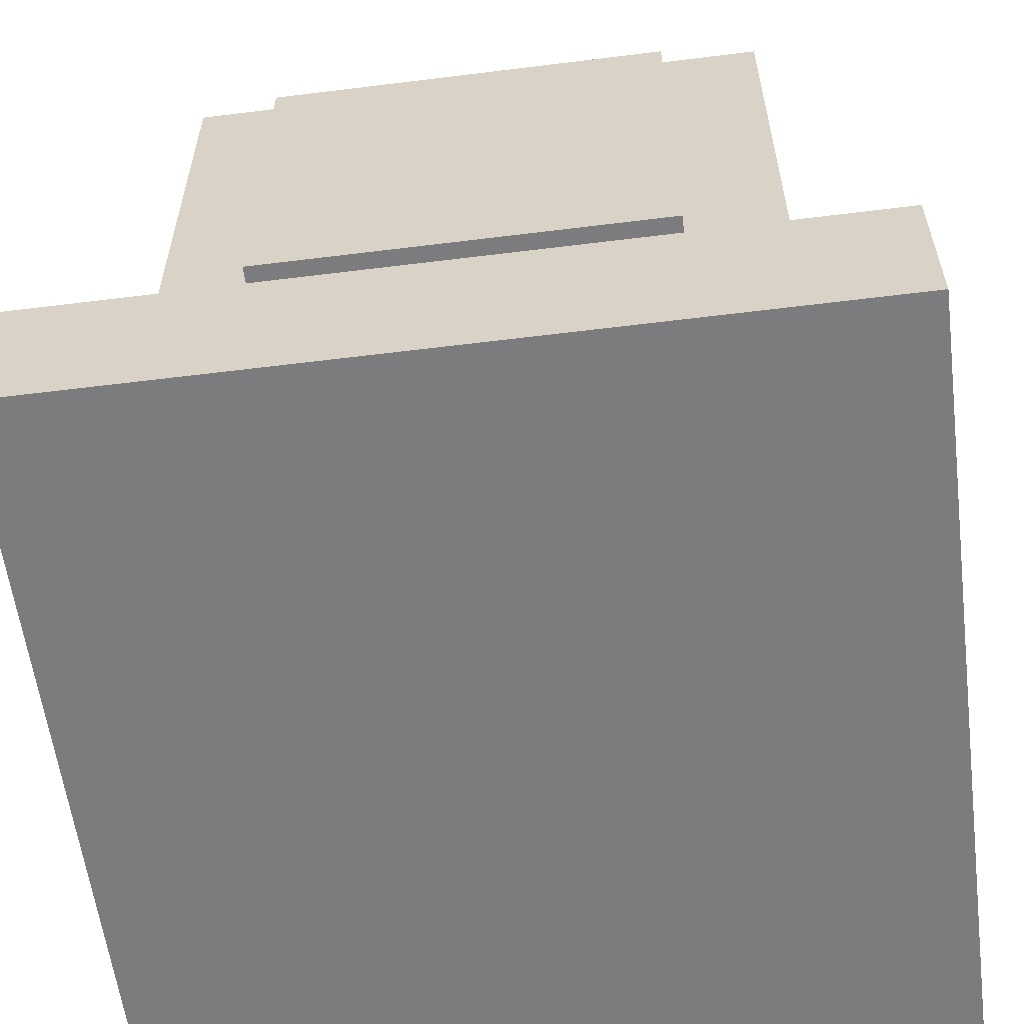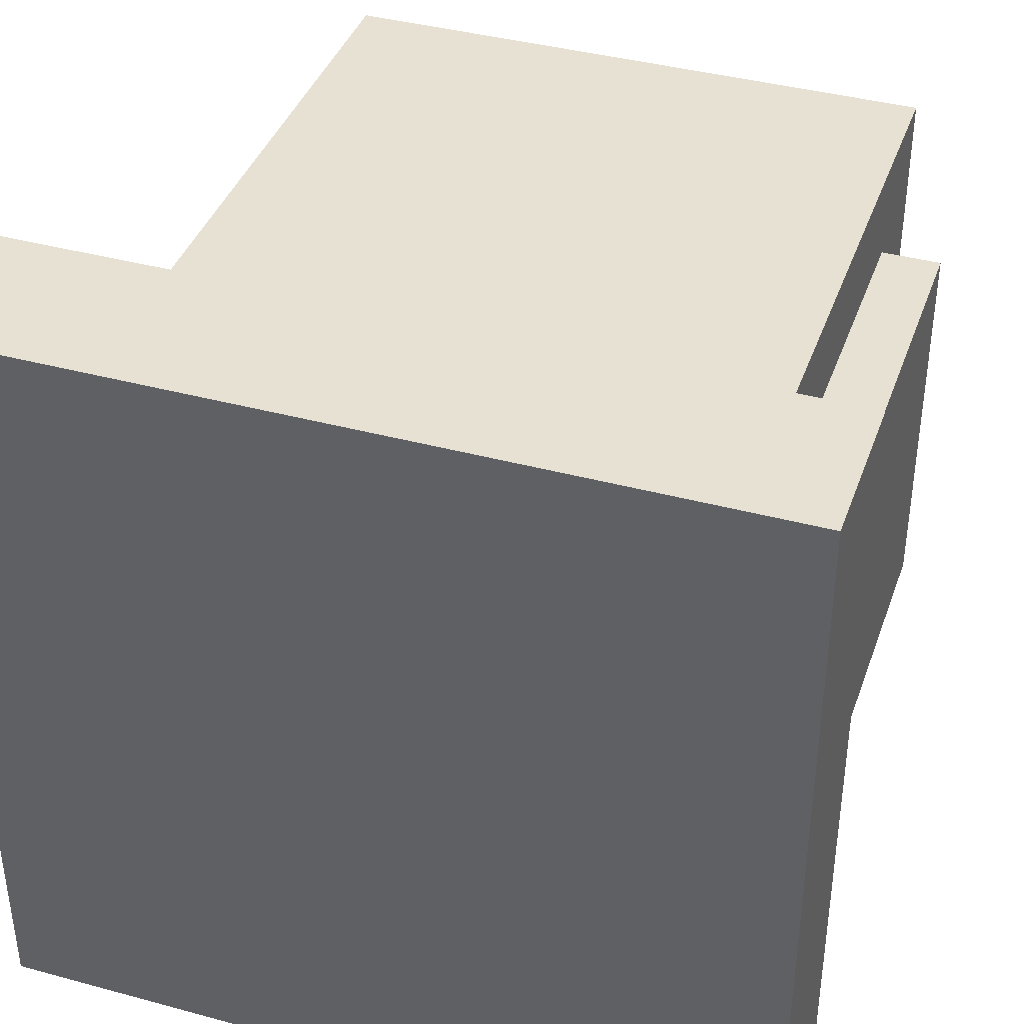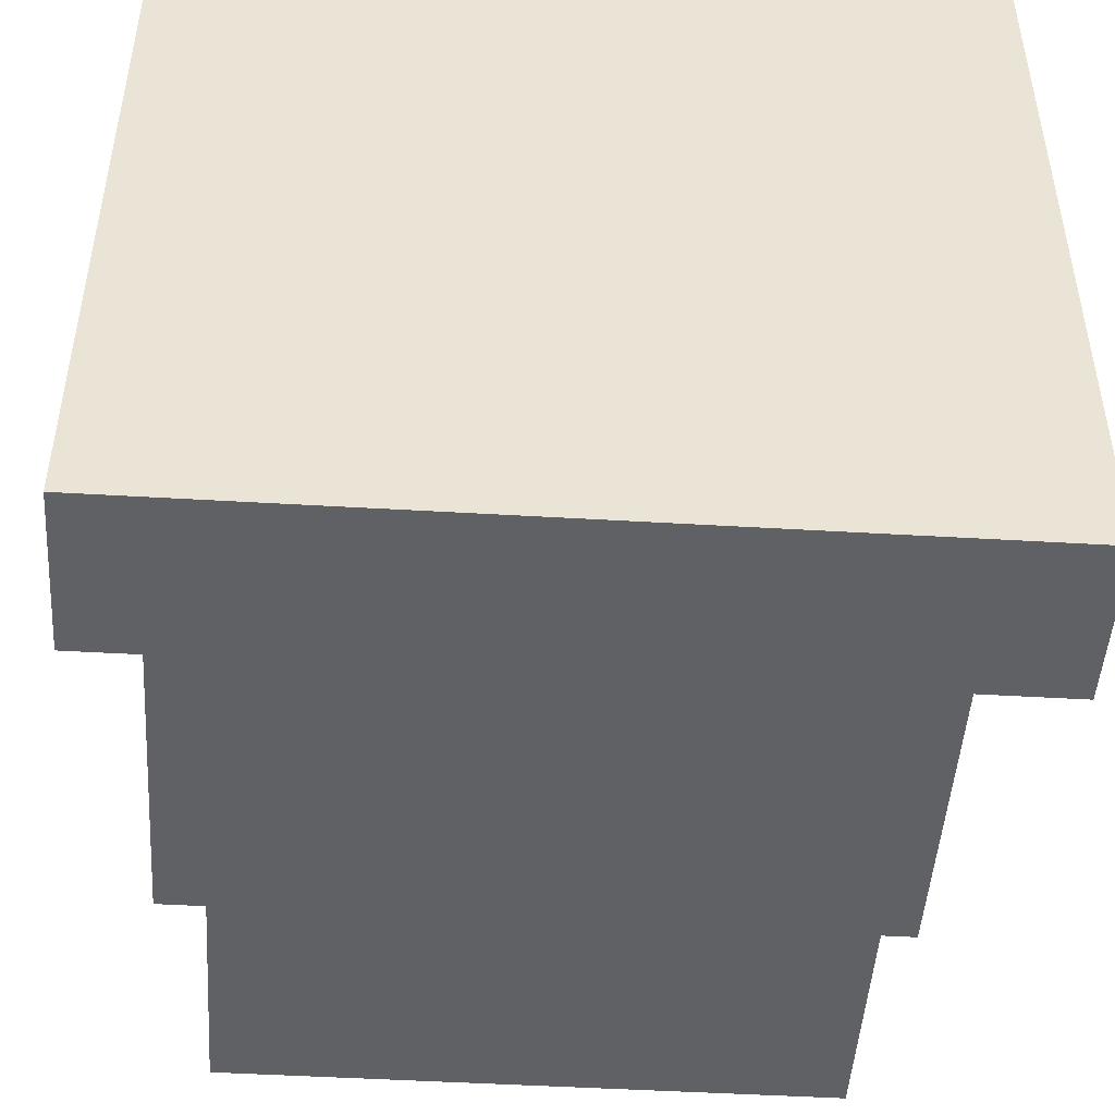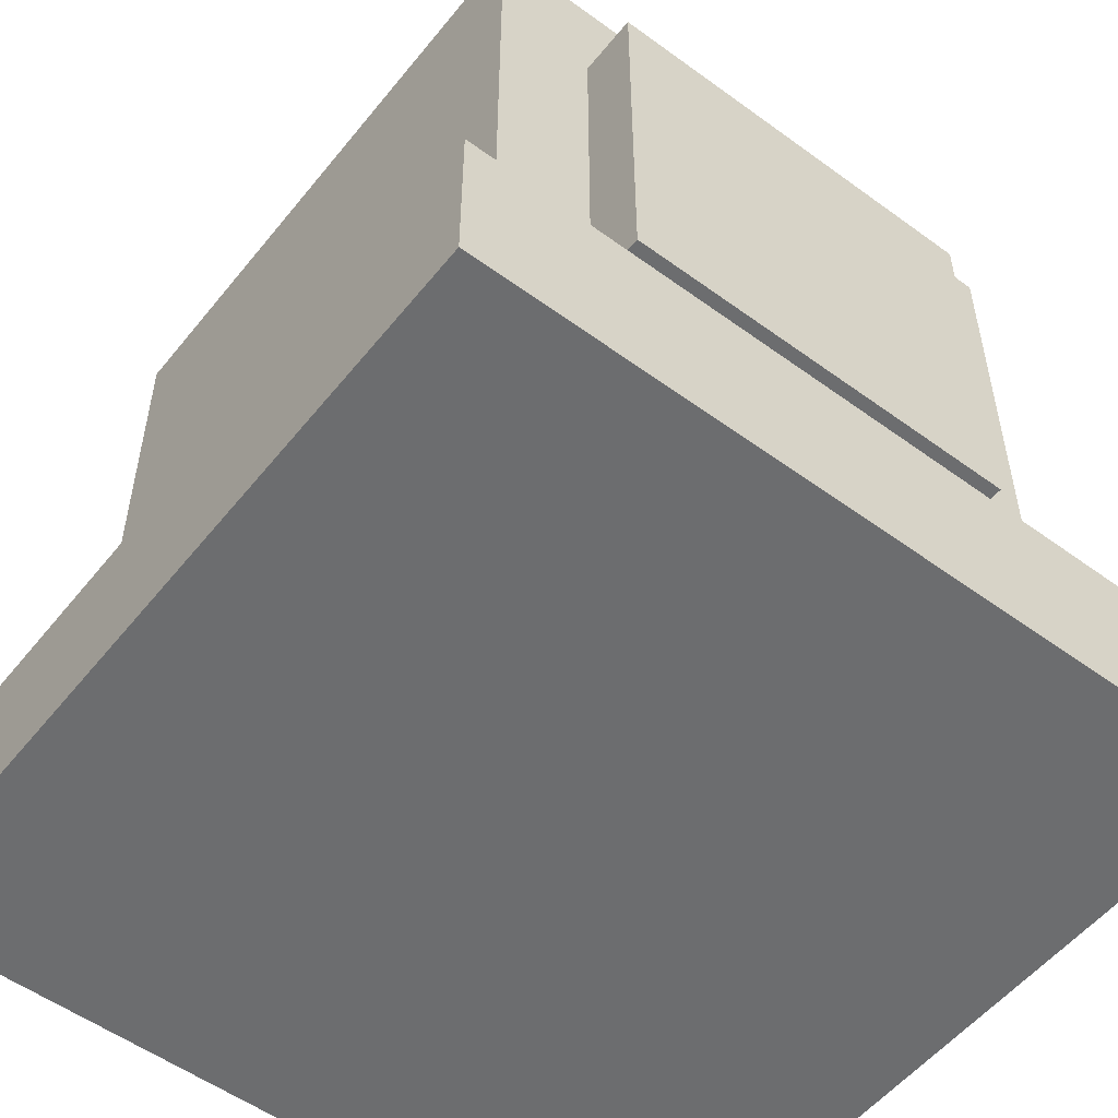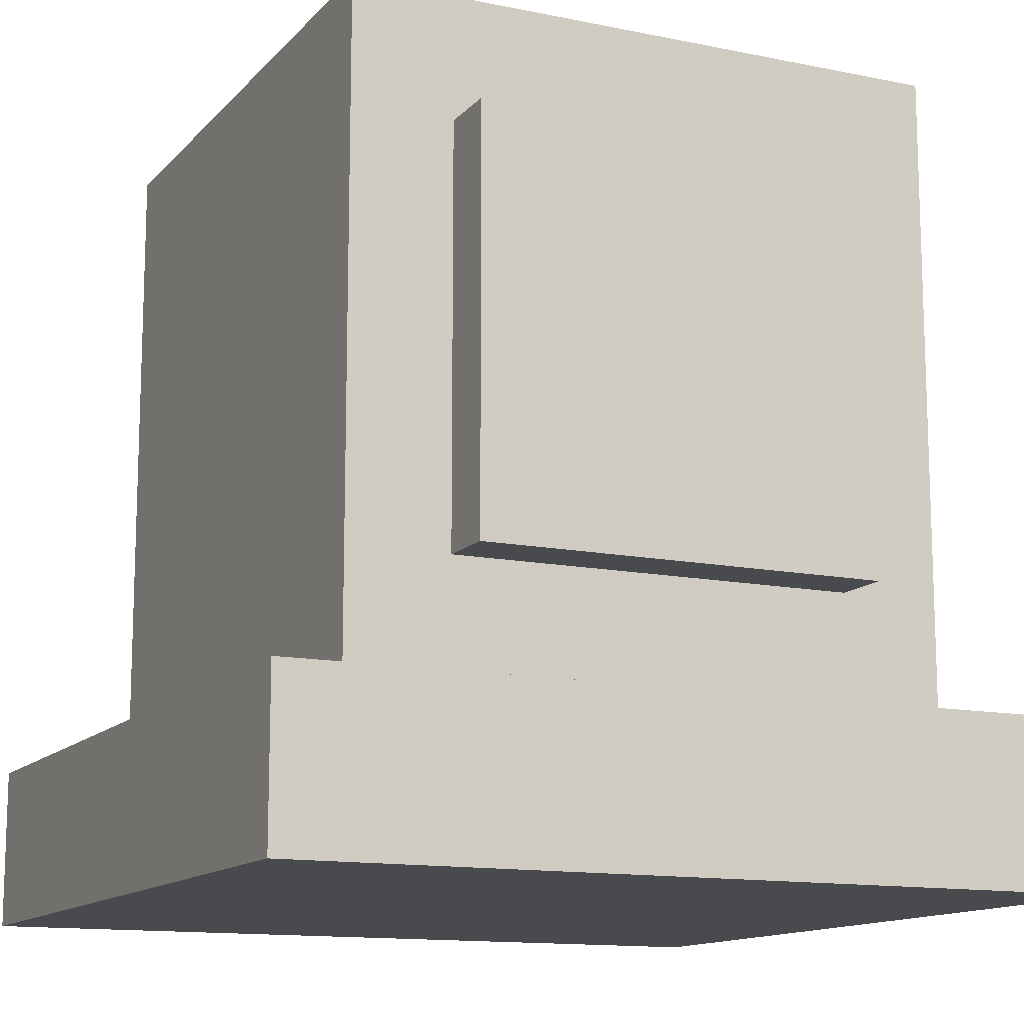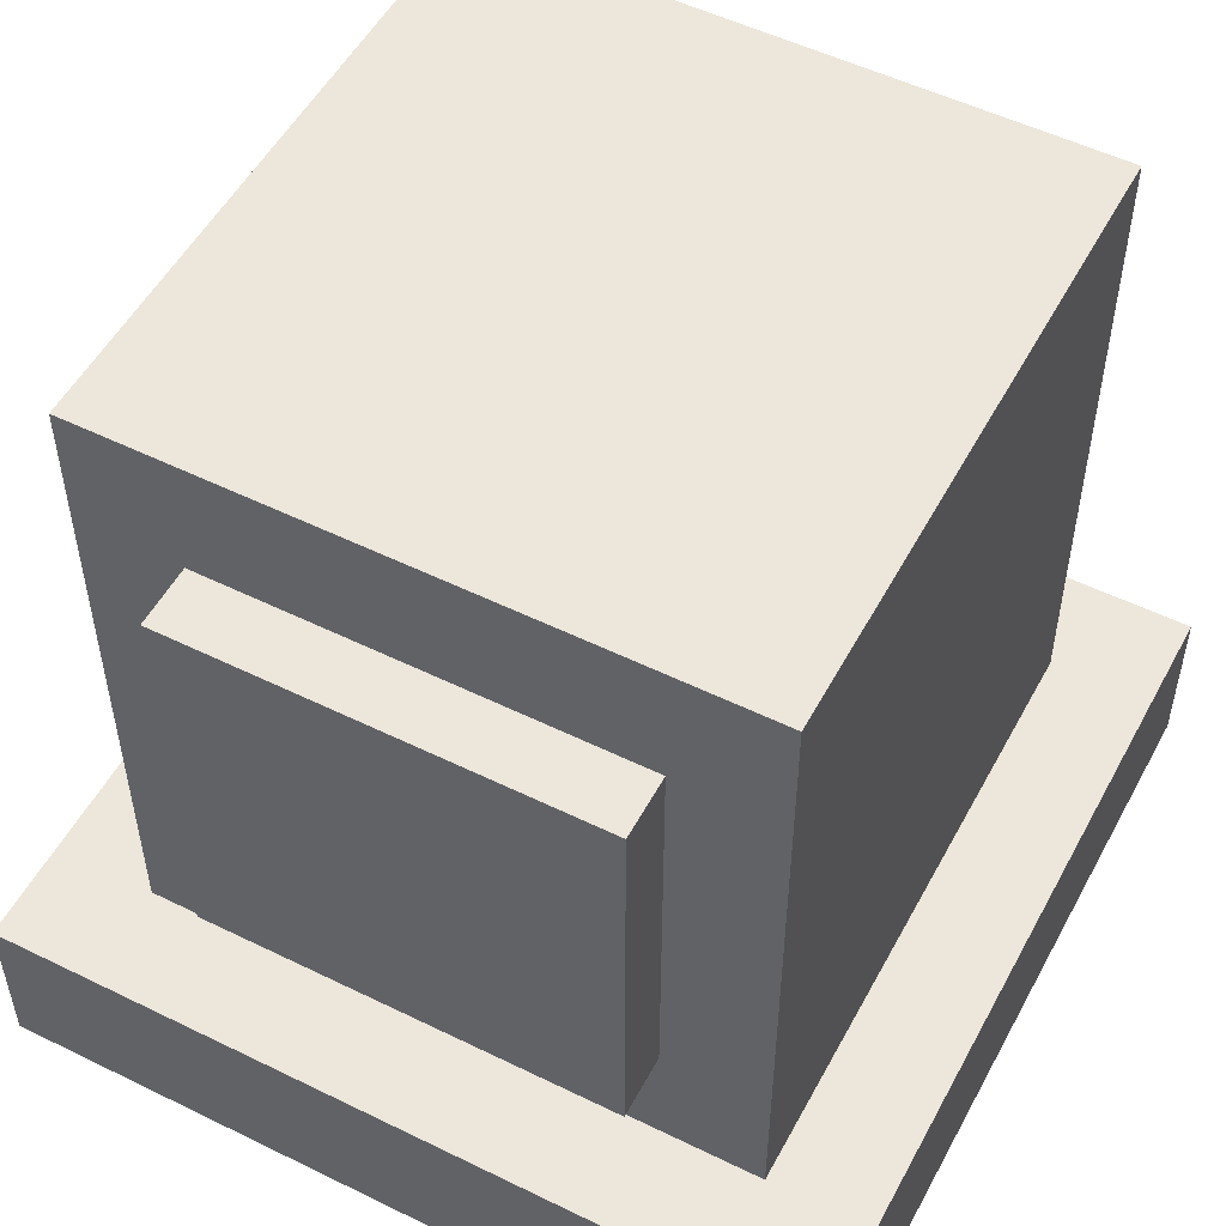
<metadata>
{"format":"obj","ext":"obj","renderer":"f3d","projection":"perspective","resolution":1024,"background":"white","views":[{"elev":-58.9,"azim":-82.7,"up":"+Y"},{"elev":39.6,"azim":18.6,"up":"+Z"},{"elev":-47.9,"azim":-3.8,"up":"+Z"},{"elev":-53.9,"azim":-127.9,"up":"+Y"},{"elev":-13.0,"azim":-115.3,"up":"+Y"},{"elev":52.6,"azim":117.8,"up":"+Y"}]}
</metadata>
<code>
o Cube
v 1 1 -1
v 1 -1 -1
v 1 1 1
v 1 -1 1
v -1 1 -1
v -1 -1 -1
v -1 1 1
v -1 -1 1
f 1 5 7 3
f 4 3 7 8
f 8 7 5 6
f 6 2 4 8
f 2 1 3 4
f 6 5 1 2
o steamEngine_box
v 16 -9.6 16
v 16 -16 -16
v 16 -9.6 -16
v 16 -16 16
v 12 -9.6 -12
v -12 -9.6 -12
v -16 -9.6 -16
v -12 -9.6 12
v 12 -9.6 12
v -16 -9.6 16
v -16 -16 16
v -16 -16 -16
v 12 16 -12
v 12 11.2 -8
v 12 11.2 8
v 12 16 12
v 12 -4.8 8
v 12 -4.8 -8
v -12 16 -12
v -12 16 12
v -12 -4.8 -8
v -12 -4.8 8
v -12 11.2 8
v -12 11.2 -8
v -14.4 11.2 -8
v -14.4 11.2 8
v -14.4 -4.8 8
v -14.4 -4.8 -8
v 14.4 11.2 8
v 14.4 -4.8 -8
v 14.4 11.2 -8
v 14.4 -4.8 8
f 9 10 11
f 10 9 12
f 11 13 9
f 11 14 13
f 14 15 16
f 15 14 11
f 17 9 13
f 16 9 17
f 16 18 9
f 18 16 15
f 19 10 12
f 10 19 20
f 19 15 20
f 15 19 18
f 10 15 11
f 15 10 20
f 19 9 18
f 9 19 12
f 21 22 13
f 21 23 22
f 23 24 25
f 24 23 21
f 26 13 22
f 25 13 26
f 25 17 13
f 17 25 24
f 27 24 21
f 24 27 28
f 14 29 27
f 14 30 29
f 30 16 31
f 16 30 14
f 32 27 29
f 31 27 32
f 31 28 27
f 28 31 16
f 13 27 21
f 27 13 14
f 16 24 28
f 24 16 17
f 33 31 32
f 31 33 34
f 35 29 30
f 29 35 36
f 35 33 36
f 33 35 34
f 29 33 32
f 33 29 36
f 35 31 34
f 31 35 30
f 37 38 39
f 38 37 40
f 22 37 39
f 37 22 23
f 25 38 40
f 38 25 26
f 38 22 39
f 22 38 26
f 25 37 23
f 37 25 40

</code>
